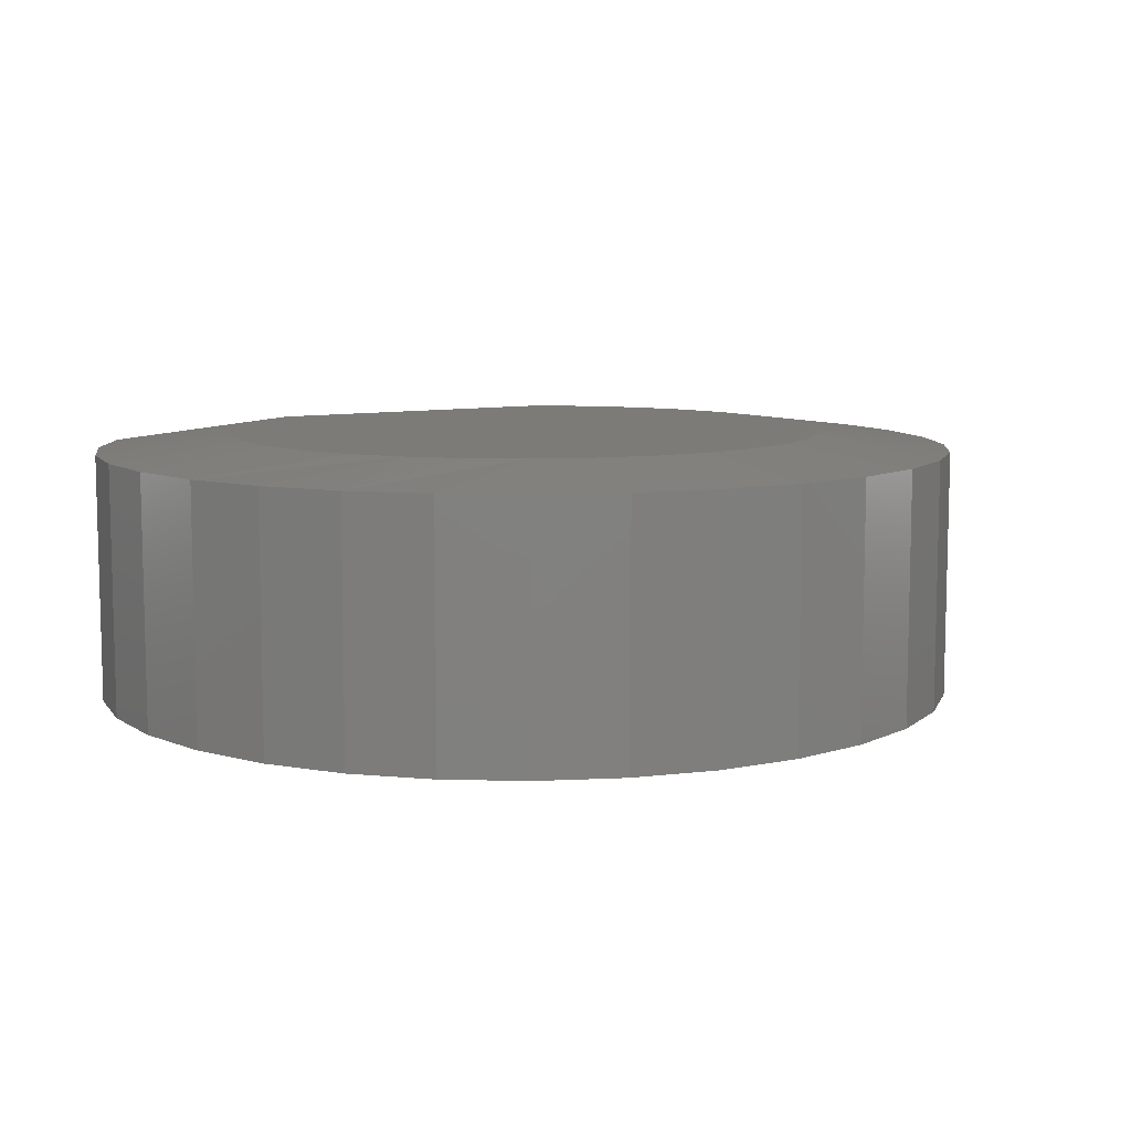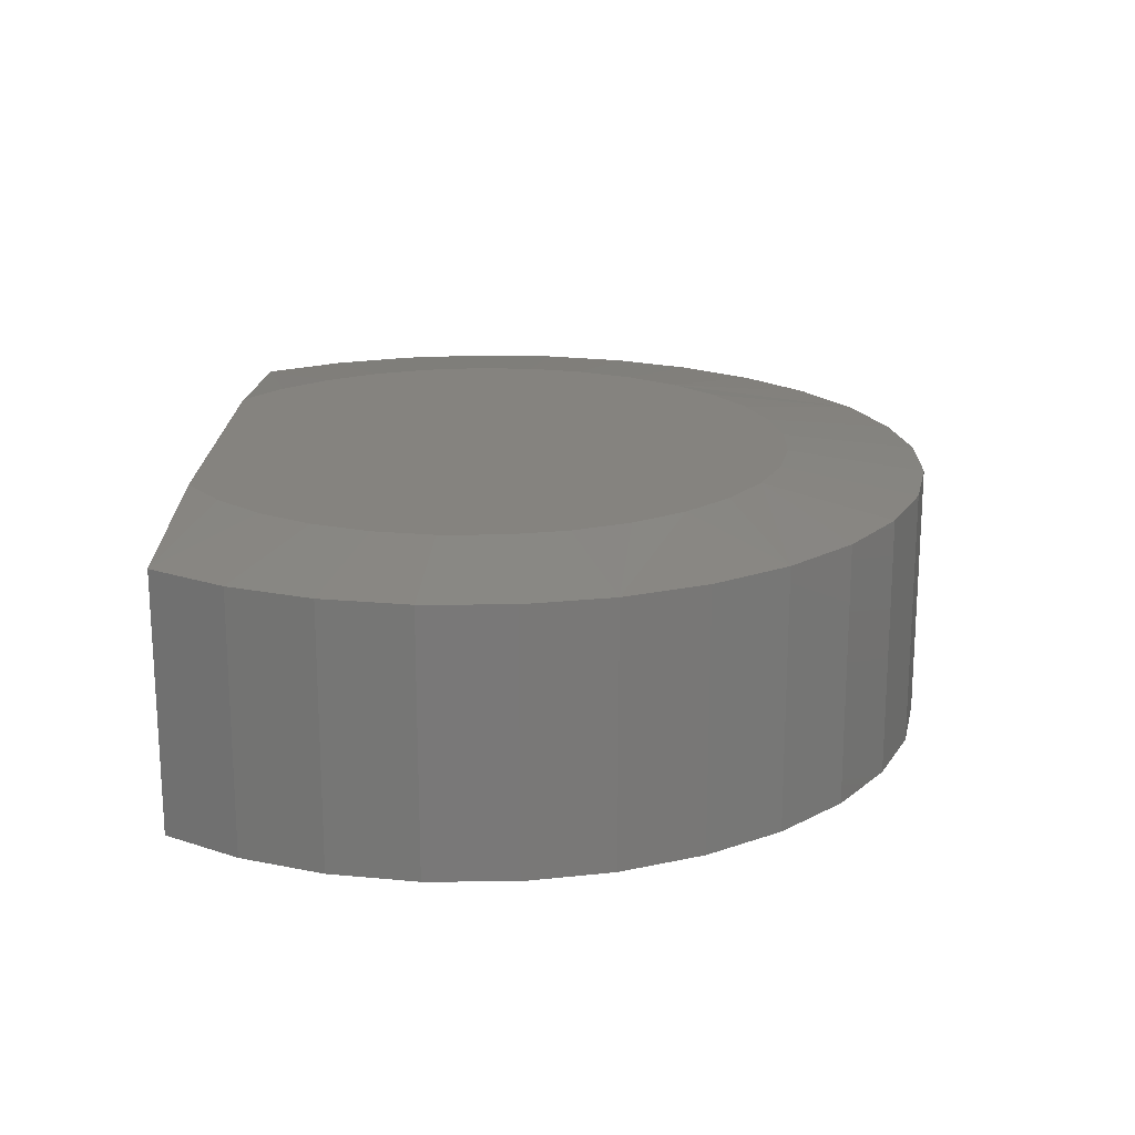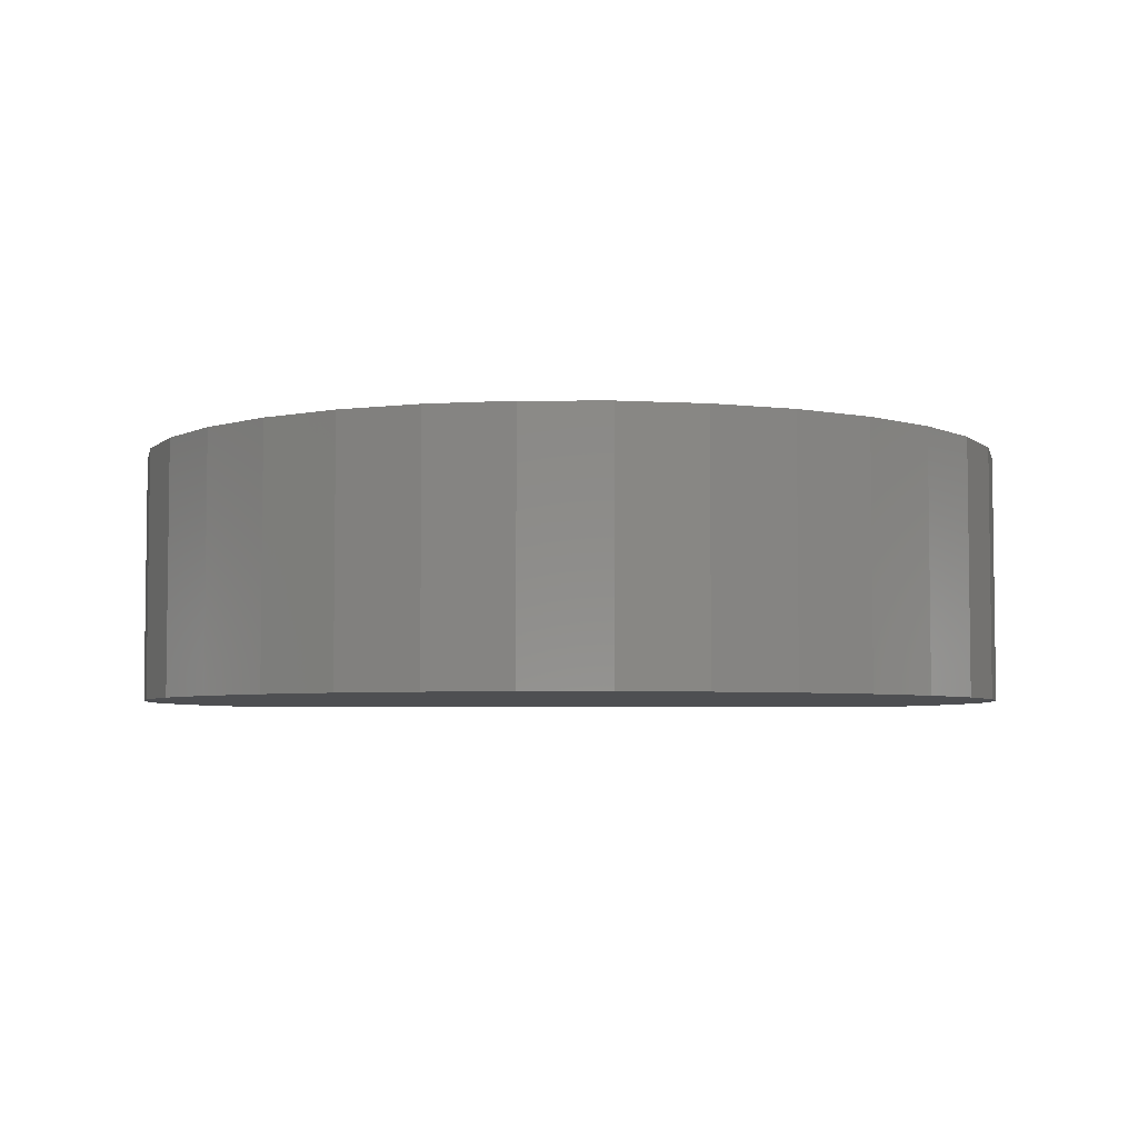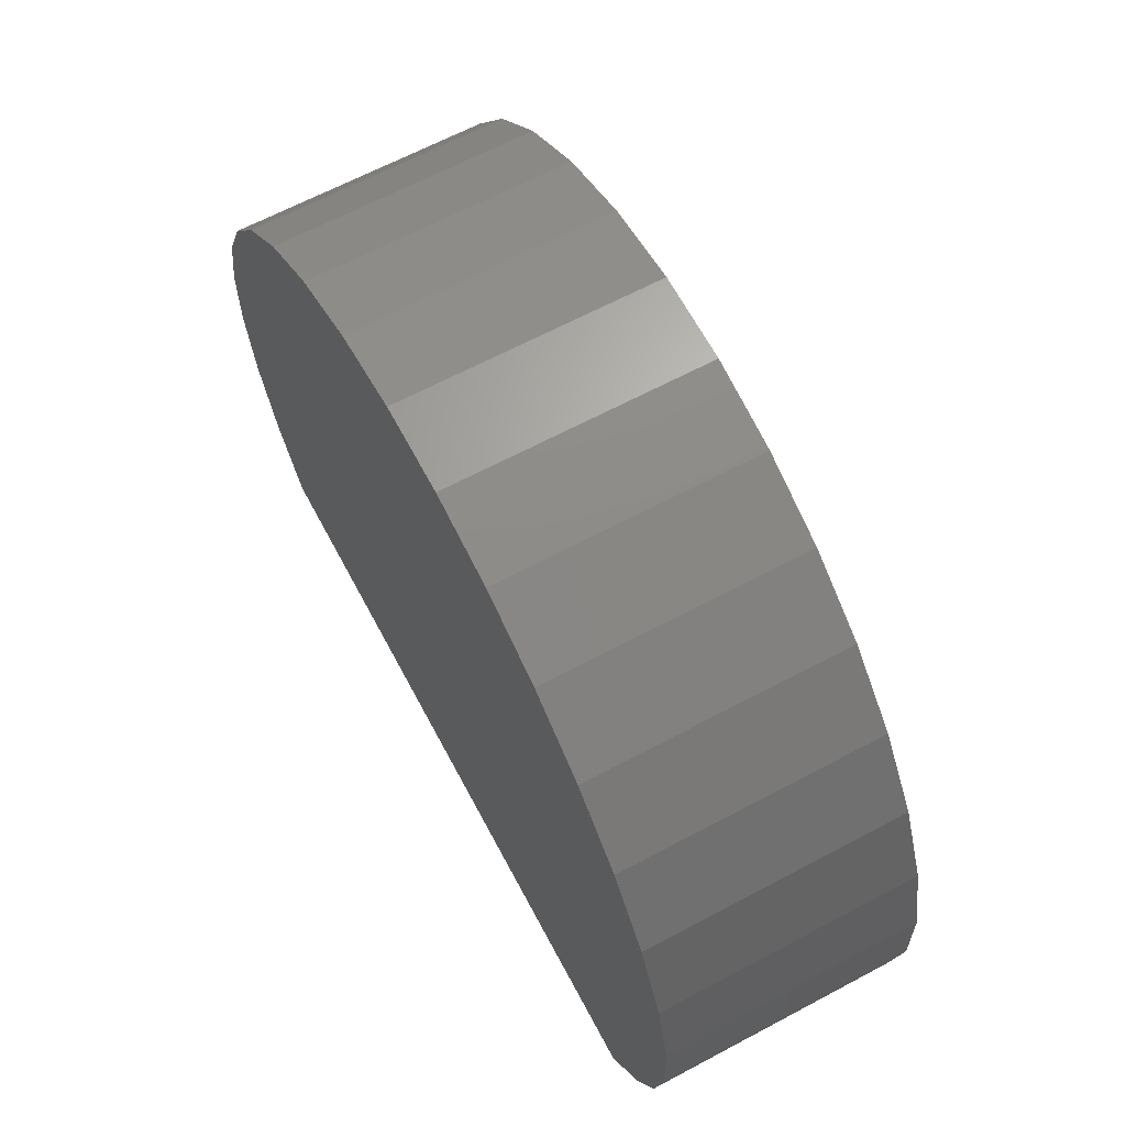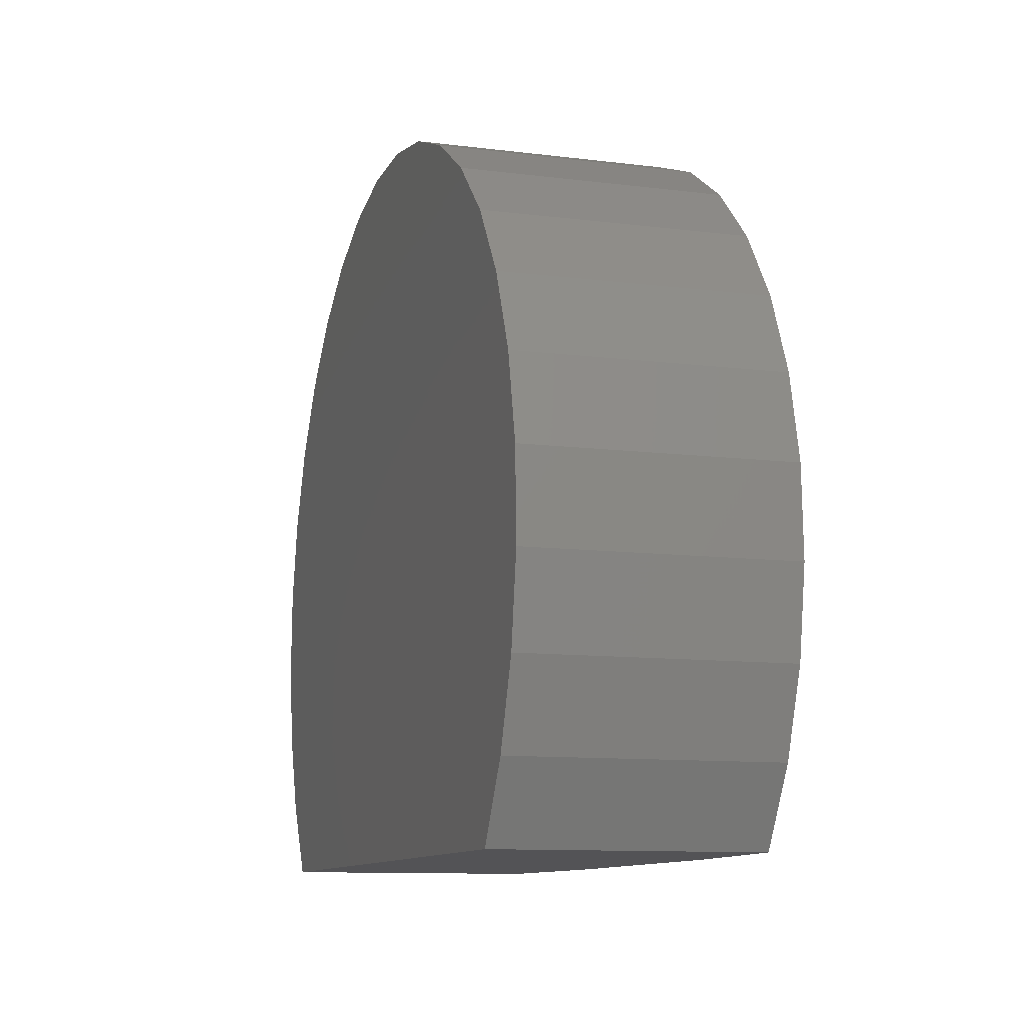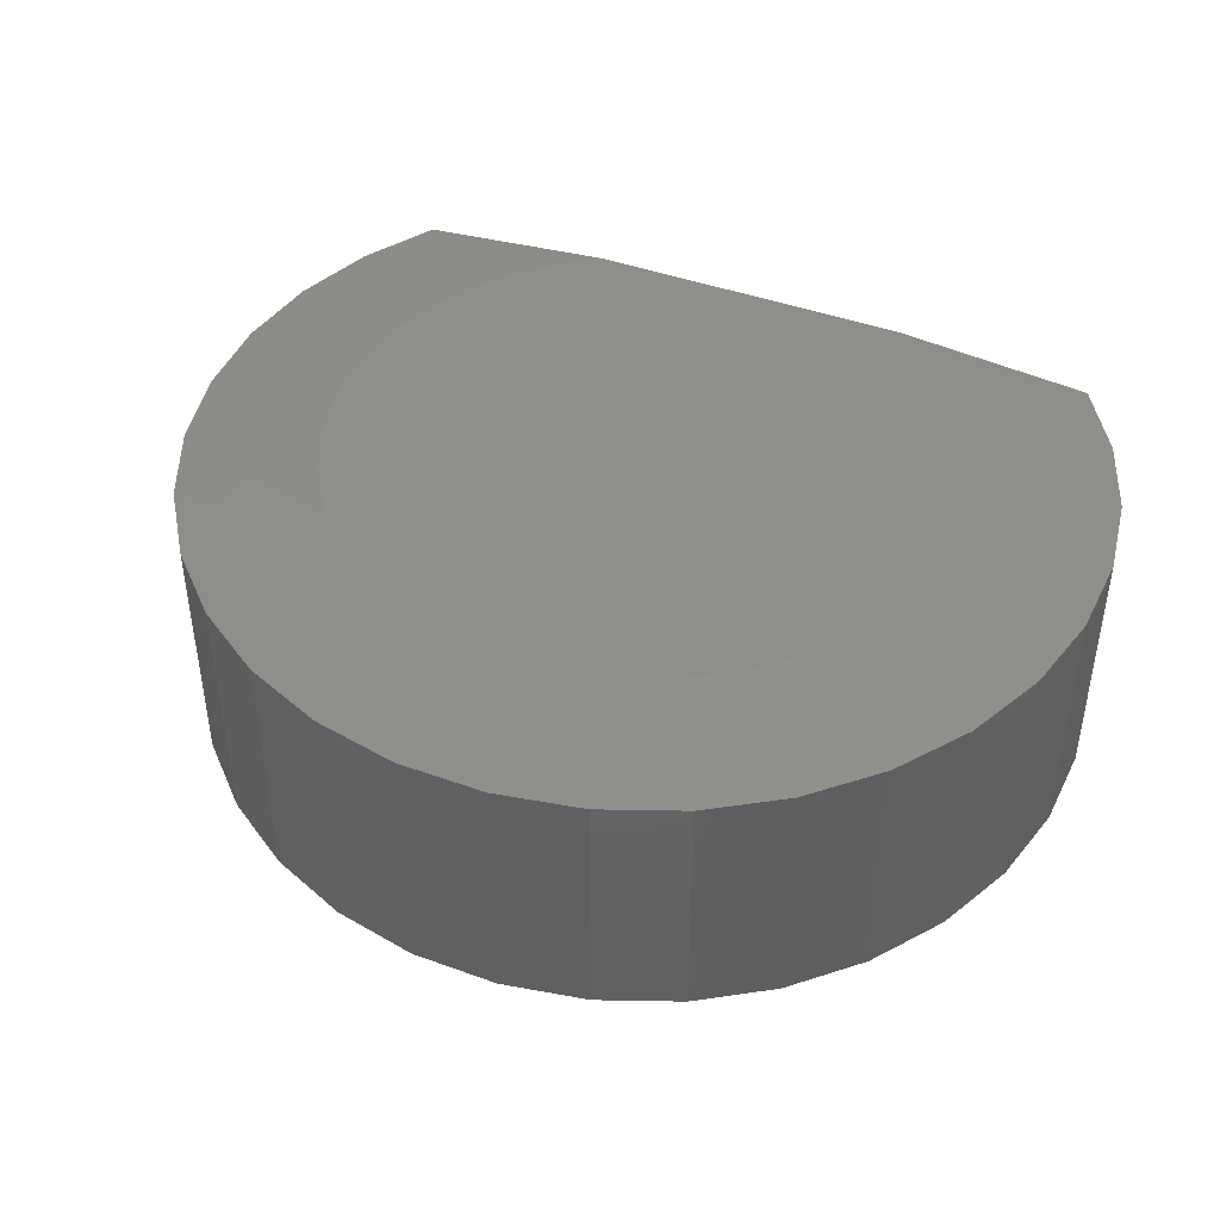
<metadata>
{"format":"stl","ext":"stl","renderer":"f3d","projection":"perspective","resolution":1024,"background":"white","views":[{"elev":8.7,"azim":-29.6,"up":"+Y"},{"elev":18.8,"azim":-88.8,"up":"+Y"},{"elev":-4.7,"azim":0.5,"up":"+Y"},{"elev":65.5,"azim":61.9,"up":"+Z"},{"elev":-10.8,"azim":72.7,"up":"+Z"},{"elev":43.4,"azim":23.2,"up":"+Y"}]}
</metadata>
<code>
# stl→obj: 78 verts, 151 faces
v 0.2497 0 0.5219
v 0.304 0 0.5324
v 0.3592 0 0.5324
v 0.3316 0 -2.03e-17
v 0.5254 0 0.0331
v 0.4811 0 -2.946e-17
v 0.4134 0 0.5219
v 0.4646 0 0.5011
v 0.1985 0 0.5011
v 0.5109 0 0.471
v 0.1522 0 0.471
v 0.5506 0 0.4326
v 0.1125 0 0.4326
v 0.5823 0 0.3873
v 0.08088 0 0.3873
v 0.6047 0 0.3368
v 0.05848 0 0.3368
v 0.617 0 0.2829
v 0.04615 0 0.2829
v 0.6188 0 0.2277
v 0.04434 0 0.2277
v 0.6101 0 0.1732
v 0.0531 0 0.1732
v 0.591 0 0.1213
v 0.07213 0 0.1213
v 0.5624 0 0.07405
v 0.1007 0 0.07405
v 0.1378 0 0.0331
v 0.182 0 -1.115e-17
v 0.6632 -0.25 0
v 0.6632 -0.01562 3.331e-16
v -1.816e-16 -0.25 2.776e-16
v 2.625e-16 -0.01562 -3.053e-16
v -0.04085 -0.01562 0.06782
v -0.04085 -0.25 0.06782
v -0.068 -0.01562 0.1422
v -0.068 -0.25 0.1422
v -0.08045 -0.01562 0.2204
v -0.08045 -0.25 0.2204
v -0.07775 -0.01562 0.2995
v -0.07775 -0.25 0.2995
v -0.05999 -0.01562 0.3767
v -0.05999 -0.25 0.3767
v -0.02783 -0.01562 0.449
v -0.02783 -0.25 0.449
v 0.01755 -0.01562 0.5139
v 0.01755 -0.25 0.5139
v 0.07449 -0.01562 0.5689
v 0.07449 -0.25 0.5689
v 0.1409 -0.01562 0.612
v 0.1409 -0.25 0.612
v 0.2143 -0.01562 0.6417
v 0.2143 -0.25 0.6417
v 0.292 -0.01562 0.6568
v 0.292 -0.25 0.6568
v 0.3712 -0.01562 0.6568
v 0.3712 -0.25 0.6568
v 0.4489 -0.01562 0.6417
v 0.4489 -0.25 0.6417
v 0.5223 -0.01562 0.612
v 0.5223 -0.25 0.612
v 0.5887 -0.01562 0.5689
v 0.5887 -0.25 0.5689
v 0.6456 -0.01562 0.5139
v 0.6456 -0.25 0.5139
v 0.691 -0.01562 0.449
v 0.691 -0.25 0.449
v 0.7231 -0.01562 0.3767
v 0.7231 -0.25 0.3767
v 0.7409 -0.01562 0.2995
v 0.7409 -0.25 0.2995
v 0.7436 -0.01562 0.2204
v 0.7436 -0.25 0.2204
v 0.7312 -0.01562 0.1422
v 0.7312 -0.25 0.1422
v 0.704 -0.01562 0.06782
v 0.704 -0.25 0.06782
v 0.3316 -0.25 -2.03e-17
f 1 2 3
f 4 5 6
f 3 7 1
f 1 7 8
f 1 8 9
f 9 8 10
f 9 10 11
f 11 10 12
f 11 12 13
f 13 12 14
f 13 14 15
f 15 14 16
f 15 16 17
f 17 16 18
f 17 18 19
f 19 18 20
f 19 20 21
f 21 20 22
f 21 22 23
f 23 22 24
f 23 24 25
f 25 24 26
f 25 26 27
f 27 26 5
f 27 5 28
f 28 5 4
f 28 4 29
f 30 6 31
f 32 33 29
f 32 29 4
f 32 4 6
f 32 6 30
f 33 32 34
f 34 32 35
f 34 35 36
f 36 35 37
f 36 37 38
f 38 37 39
f 38 39 40
f 40 39 41
f 40 41 42
f 42 41 43
f 42 43 44
f 44 43 45
f 44 45 46
f 46 45 47
f 46 47 48
f 48 47 49
f 48 49 50
f 50 49 51
f 50 51 52
f 52 51 53
f 52 53 54
f 54 53 55
f 54 55 56
f 56 55 57
f 56 57 58
f 58 57 59
f 58 59 60
f 60 59 61
f 60 61 62
f 62 61 63
f 62 63 64
f 64 63 65
f 64 65 66
f 66 65 67
f 66 67 68
f 68 67 69
f 68 69 70
f 70 69 71
f 70 71 72
f 72 71 73
f 72 73 74
f 74 73 75
f 74 75 76
f 76 75 77
f 76 77 31
f 31 77 30
f 60 12 10
f 9 46 48
f 13 44 46
f 13 46 11
f 46 9 11
f 42 13 15
f 12 60 62
f 13 42 44
f 31 6 5
f 31 5 26
f 31 26 24
f 31 24 76
f 33 34 25
f 33 25 27
f 33 27 28
f 33 28 29
f 76 24 74
f 74 24 22
f 74 22 72
f 72 22 20
f 72 20 70
f 70 20 18
f 70 18 68
f 68 18 16
f 68 16 66
f 66 16 14
f 66 14 64
f 64 14 12
f 64 12 62
f 3 56 7
f 7 56 58
f 7 58 8
f 8 58 60
f 8 60 10
f 56 3 54
f 54 3 2
f 54 2 52
f 52 2 1
f 52 1 50
f 50 1 9
f 50 9 48
f 21 38 19
f 19 38 40
f 19 40 17
f 17 40 42
f 17 42 15
f 38 21 36
f 36 21 23
f 36 23 34
f 34 23 25
f 57 55 53
f 30 77 78
f 32 78 35
f 35 78 77
f 35 77 37
f 37 77 75
f 37 75 39
f 39 75 73
f 39 73 41
f 41 73 71
f 41 71 43
f 43 71 69
f 43 69 45
f 45 69 67
f 45 67 47
f 47 67 65
f 47 65 49
f 49 65 63
f 49 63 51
f 51 63 61
f 51 61 53
f 53 61 59
f 53 59 57

</code>
